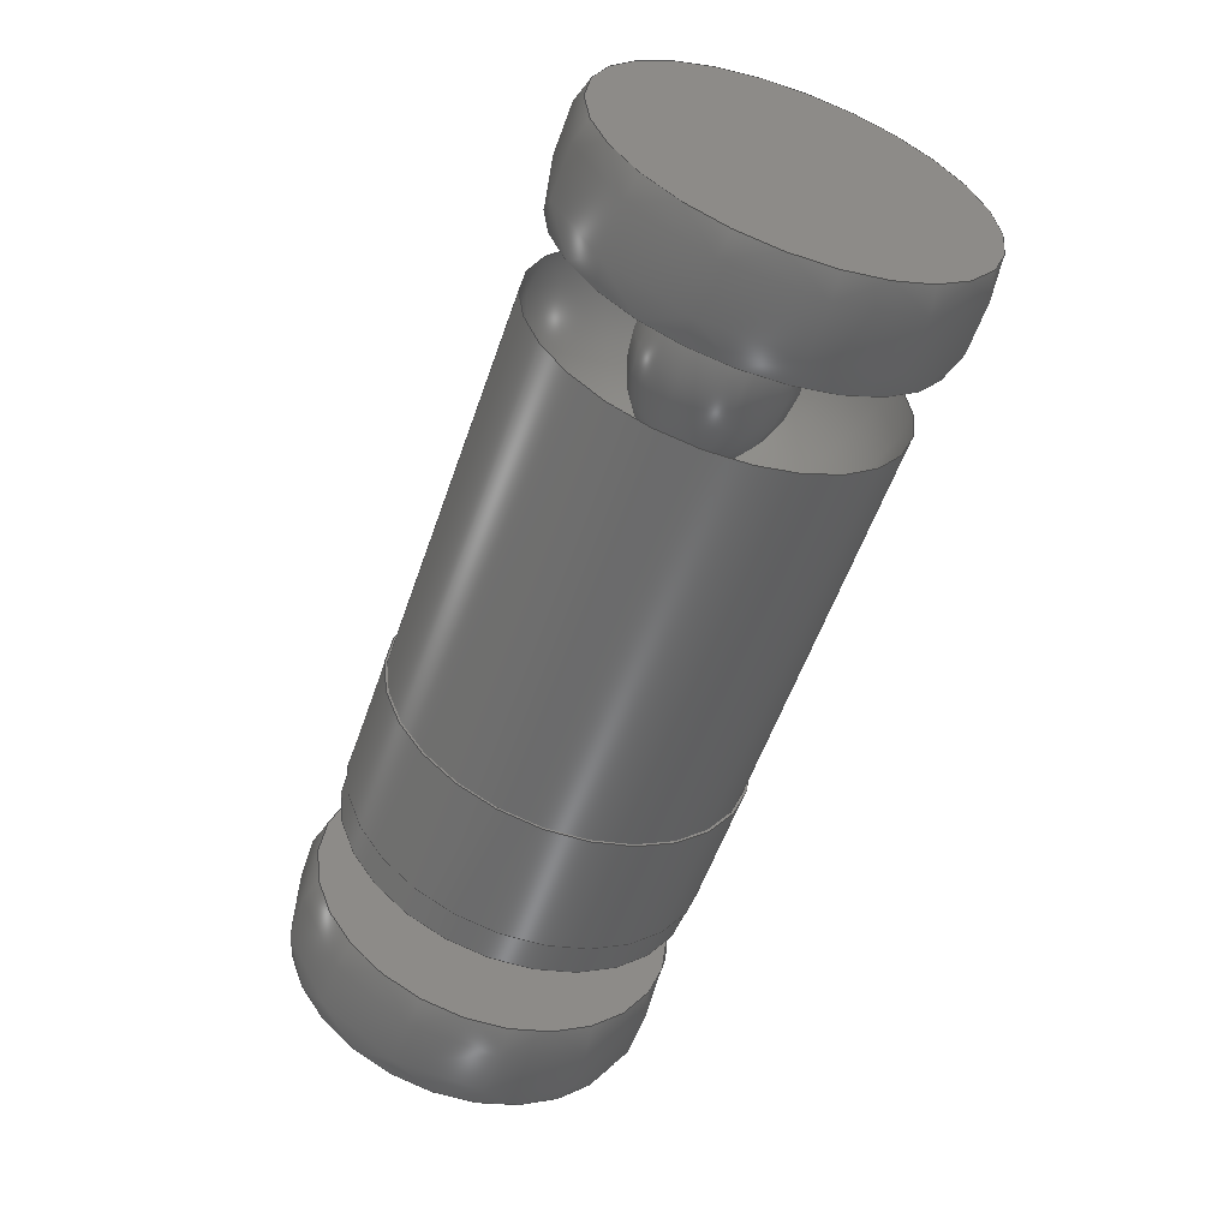
<metadata>
{"format":"step","ext":"stp","renderer":"f3d","projection":"perspective","resolution":1024,"background":"white","views":[{"elev":-56.3,"azim":-109.1,"up":"+Y"}]}
</metadata>
<code>
ISO-10303-21;
DATA;
#1=CONTEXT_DEPENDENT_SHAPE_REPRESENTATION(#13,#60);
#2=CONTEXT_DEPENDENT_SHAPE_REPRESENTATION(#14,#61);
#3=CONTEXT_DEPENDENT_SHAPE_REPRESENTATION(#15,#62);
#4=CONTEXT_DEPENDENT_SHAPE_REPRESENTATION(#16,#63);
#5=NEXT_ASSEMBLY_USAGE_OCCURRENCE('NAUO_ID9','NAUO_NAME9',$,#67,#64,$);
#6=NEXT_ASSEMBLY_USAGE_OCCURRENCE('NAUO_ID19','NAUO_NAME19',$,#67,#65,$);
#7=NEXT_ASSEMBLY_USAGE_OCCURRENCE('NAUO_ID29','NAUO_NAME29',$,#67,#66,$);
#8=NEXT_ASSEMBLY_USAGE_OCCURRENCE('NAUO_ID39','NAUO_NAME39',$,#67,#66,$);
#9=ITEM_DEFINED_TRANSFORMATION('ITD_NAME0',$,#249,#248);
#10=ITEM_DEFINED_TRANSFORMATION('ITD_NAME10',$,#251,#250);
#11=ITEM_DEFINED_TRANSFORMATION('ITD_NAME20',$,#253,#252);
#12=ITEM_DEFINED_TRANSFORMATION('ITD_NAME30',$,#255,#254);
#13=(
REPRESENTATION_RELATIONSHIP('SOD80 Band',$,#86,#89)
REPRESENTATION_RELATIONSHIP_WITH_TRANSFORMATION(#9)
SHAPE_REPRESENTATION_RELATIONSHIP()
);
#14=(
REPRESENTATION_RELATIONSHIP('SOD80 Body',$,#87,#89)
REPRESENTATION_RELATIONSHIP_WITH_TRANSFORMATION(#10)
SHAPE_REPRESENTATION_RELATIONSHIP()
);
#15=(
REPRESENTATION_RELATIONSHIP('SOD80 Cap',$,#88,#89)
REPRESENTATION_RELATIONSHIP_WITH_TRANSFORMATION(#11)
SHAPE_REPRESENTATION_RELATIONSHIP()
);
#16=(
REPRESENTATION_RELATIONSHIP('SOD80 Cap',$,#88,#89)
REPRESENTATION_RELATIONSHIP_WITH_TRANSFORMATION(#12)
SHAPE_REPRESENTATION_RELATIONSHIP()
);
#17=ELLIPSE('',#243,0.02222,0.006818);
#18=(
BOUNDED_CURVE()
B_SPLINE_CURVE(2,(#335,#336,#337,#338,#339),.UNSPECIFIED.,.F.,.U.)
B_SPLINE_CURVE_WITH_KNOTS((3,2,3),(8.142e-15,1.571,
3.142),.UNSPECIFIED.)
CURVE()
GEOMETRIC_REPRESENTATION_ITEM()
RATIONAL_B_SPLINE_CURVE((1,0.7071,1,0.7071,1))
REPRESENTATION_ITEM('')
);
#19=AXIS1_PLACEMENT('',#334,#284);
#20=SURFACE_OF_REVOLUTION('',#18,#19);
#21=DEGENERATE_TOROIDAL_SURFACE('',#234,0.02,0.05,.T.);
#22=DEGENERATE_TOROIDAL_SURFACE('',#240,0.02,0.05,.T.);
#23=COLOUR_RGB('',0.1176,0.1176,0.1176);
#24=COLOUR_RGB('',0.7059,0.3137,0.1961);
#25=COLOUR_RGB('',0.8235,0.8235,0.8627);
#26=FILL_AREA_STYLE_COLOUR('NAME_0',#23);
#27=FILL_AREA_STYLE_COLOUR('NAME_0',#24);
#28=FILL_AREA_STYLE_COLOUR('NAME_0',#25);
#29=FILL_AREA_STYLE('NAME_0',(#26));
#30=FILL_AREA_STYLE('NAME_0',(#27));
#31=FILL_AREA_STYLE('NAME_0',(#28));
#32=SURFACE_STYLE_FILL_AREA(#29);
#33=SURFACE_STYLE_FILL_AREA(#30);
#34=SURFACE_STYLE_FILL_AREA(#31);
#35=SURFACE_SIDE_STYLE('NAME_0',(#32));
#36=SURFACE_SIDE_STYLE('NAME_0',(#33));
#37=SURFACE_SIDE_STYLE('NAME_0',(#34));
#38=SURFACE_STYLE_USAGE(.POSITIVE.,#35);
#39=SURFACE_STYLE_USAGE(.POSITIVE.,#36);
#40=SURFACE_STYLE_USAGE(.POSITIVE.,#37);
#41=PRESENTATION_STYLE_ASSIGNMENT((#38));
#42=PRESENTATION_STYLE_ASSIGNMENT((#39));
#43=PRESENTATION_STYLE_ASSIGNMENT((#40));
#44=STYLED_ITEM('NAME_0',(#41),#362);
#45=STYLED_ITEM('NAME_0',(#42),#363);
#46=STYLED_ITEM('NAME_0',(#43),#364);
#47=MECHANICAL_DESIGN_GEOMETRIC_PRESENTATION_REPRESENTATION('NAME_0',(#44,
#45,#46),#109);
#48=PRODUCT_DEFINITION_CONTEXT('part definition',#77,'design');
#49=PRODUCT_DEFINITION_CONTEXT('part definition',#77,'design');
#50=PRODUCT_DEFINITION_CONTEXT('part definition',#77,'design');
#51=PRODUCT_DEFINITION_CONTEXT('part definition',#77,'design');
#52=SHAPE_DEFINITION_REPRESENTATION(#56,#86);
#53=SHAPE_DEFINITION_REPRESENTATION(#57,#87);
#54=SHAPE_DEFINITION_REPRESENTATION(#58,#88);
#55=SHAPE_DEFINITION_REPRESENTATION(#59,#89);
#56=PRODUCT_DEFINITION_SHAPE('PRODUCT_VERSION_ID',
'PRODUCT_VERSION_DESCR',#64);
#57=PRODUCT_DEFINITION_SHAPE('PRODUCT_VERSION_ID',
'PRODUCT_VERSION_DESCR',#65);
#58=PRODUCT_DEFINITION_SHAPE('PRODUCT_VERSION_ID',
'PRODUCT_VERSION_DESCR',#66);
#59=PRODUCT_DEFINITION_SHAPE('PRODUCT_VERSION_ID',
'PRODUCT_VERSION_DESCR',#67);
#60=PRODUCT_DEFINITION_SHAPE('NAME_10',$,#5);
#61=PRODUCT_DEFINITION_SHAPE('NAME_20',$,#6);
#62=PRODUCT_DEFINITION_SHAPE('NAME_30',$,#7);
#63=PRODUCT_DEFINITION_SHAPE('NAME_40',$,#8);
#64=PRODUCT_DEFINITION('SOD80 Band','PRODUCT_VERSION_DESCR',#68,#48);
#65=PRODUCT_DEFINITION('SOD80 Body','PRODUCT_VERSION_DESCR',#69,#49);
#66=PRODUCT_DEFINITION('SOD80 Cap','PRODUCT_VERSION_DESCR',#70,#50);
#67=PRODUCT_DEFINITION('PRODUCT_VERSION_ID','PRODUCT_VERSION_DESCR',#71,
#51);
#68=PRODUCT_DEFINITION_FORMATION_WITH_SPECIFIED_SOURCE(
'PRODUCT_VERSION_ID','PRODUCT_VERSION_DESCR',#82,.MADE.);
#69=PRODUCT_DEFINITION_FORMATION_WITH_SPECIFIED_SOURCE(
'PRODUCT_VERSION_ID','PRODUCT_VERSION_DESCR',#83,.MADE.);
#70=PRODUCT_DEFINITION_FORMATION_WITH_SPECIFIED_SOURCE(
'PRODUCT_VERSION_ID','PRODUCT_VERSION_DESCR',#84,.MADE.);
#71=PRODUCT_DEFINITION_FORMATION_WITH_SPECIFIED_SOURCE(
'PRODUCT_VERSION_ID','PRODUCT_VERSION_DESCR',#85,.MADE.);
#72=PRODUCT_RELATED_PRODUCT_CATEGORY('part','part',(#82));
#73=PRODUCT_RELATED_PRODUCT_CATEGORY('part','part',(#83));
#74=PRODUCT_RELATED_PRODUCT_CATEGORY('part','part',(#84));
#75=PRODUCT_RELATED_PRODUCT_CATEGORY('part','part',(#85));
#76=APPLICATION_PROTOCOL_DEFINITION('Draft International Standard',
'automotive_design',1994,#77);
#77=APPLICATION_CONTEXT('automotive_Design');
#78=PRODUCT_CONTEXT('3D Mechanical Parts',#77,'mechanical');
#79=PRODUCT_CONTEXT('3D Mechanical Parts',#77,'mechanical');
#80=PRODUCT_CONTEXT('3D Mechanical Parts',#77,'mechanical');
#81=PRODUCT_CONTEXT('3D Mechanical Parts',#77,'mechanical');
#82=PRODUCT('','SOD80 Band','',(#78));
#83=PRODUCT('','SOD80 Body','',(#79));
#84=PRODUCT('','SOD80 Cap','',(#80));
#85=PRODUCT('','SOD80','',(#81));
#86=SHAPE_REPRESENTATION('SOD80 Band',(#249),#109);
#87=SHAPE_REPRESENTATION('SOD80 Body',(#251),#110);
#88=SHAPE_REPRESENTATION('SOD80 Cap',(#253,#255),#111);
#89=SHAPE_REPRESENTATION('NAME_0',(#248,#250,#252,#254),#112);
#90=SHAPE_REPRESENTATION_RELATIONSHIP('NAME_0',$,#86,#365);
#91=SHAPE_REPRESENTATION_RELATIONSHIP('NAME_0',$,#87,#366);
#92=SHAPE_REPRESENTATION_RELATIONSHIP('NAME_0',$,#88,#367);
#93=(
LENGTH_UNIT()
NAMED_UNIT(*)
SI_UNIT(.CENTI.,.METRE.)
);
#94=(
LENGTH_UNIT()
NAMED_UNIT(*)
SI_UNIT(.CENTI.,.METRE.)
);
#95=(
LENGTH_UNIT()
NAMED_UNIT(*)
SI_UNIT(.CENTI.,.METRE.)
);
#96=(
LENGTH_UNIT()
NAMED_UNIT(*)
SI_UNIT(.CENTI.,.METRE.)
);
#97=(
NAMED_UNIT(*)
PLANE_ANGLE_UNIT()
SI_UNIT($,.RADIAN.)
);
#98=(
NAMED_UNIT(*)
PLANE_ANGLE_UNIT()
SI_UNIT($,.RADIAN.)
);
#99=(
NAMED_UNIT(*)
PLANE_ANGLE_UNIT()
SI_UNIT($,.RADIAN.)
);
#100=(
NAMED_UNIT(*)
PLANE_ANGLE_UNIT()
SI_UNIT($,.RADIAN.)
);
#101=(
NAMED_UNIT(*)
SI_UNIT($,.STERADIAN.)
SOLID_ANGLE_UNIT()
);
#102=(
NAMED_UNIT(*)
SI_UNIT($,.STERADIAN.)
SOLID_ANGLE_UNIT()
);
#103=(
NAMED_UNIT(*)
SI_UNIT($,.STERADIAN.)
SOLID_ANGLE_UNIT()
);
#104=(
NAMED_UNIT(*)
SI_UNIT($,.STERADIAN.)
SOLID_ANGLE_UNIT()
);
#105=UNCERTAINTY_MEASURE_WITH_UNIT(LENGTH_MEASURE(1e-06),#93,
'DISTANCE_ACCURACY_VALUE',
'Maximum model space distance between geometric entities at asserted co
nnectivities');
#106=UNCERTAINTY_MEASURE_WITH_UNIT(LENGTH_MEASURE(1e-06),#94,
'DISTANCE_ACCURACY_VALUE',
'Maximum model space distance between geometric entities at asserted co
nnectivities');
#107=UNCERTAINTY_MEASURE_WITH_UNIT(LENGTH_MEASURE(1e-06),#95,
'DISTANCE_ACCURACY_VALUE',
'Maximum model space distance between geometric entities at asserted co
nnectivities');
#108=UNCERTAINTY_MEASURE_WITH_UNIT(LENGTH_MEASURE(1e-06),#96,
'DISTANCE_ACCURACY_VALUE',
'Maximum model space distance between geometric entities at asserted co
nnectivities');
#109=(
GEOMETRIC_REPRESENTATION_CONTEXT(3)
GLOBAL_UNCERTAINTY_ASSIGNED_CONTEXT((#105))
GLOBAL_UNIT_ASSIGNED_CONTEXT((#101,#97,#93))
REPRESENTATION_CONTEXT('ID1','3D')
);
#110=(
GEOMETRIC_REPRESENTATION_CONTEXT(3)
GLOBAL_UNCERTAINTY_ASSIGNED_CONTEXT((#106))
GLOBAL_UNIT_ASSIGNED_CONTEXT((#102,#98,#94))
REPRESENTATION_CONTEXT('ID1','3D')
);
#111=(
GEOMETRIC_REPRESENTATION_CONTEXT(3)
GLOBAL_UNCERTAINTY_ASSIGNED_CONTEXT((#107))
GLOBAL_UNIT_ASSIGNED_CONTEXT((#103,#99,#95))
REPRESENTATION_CONTEXT('ID1','3D')
);
#112=(
GEOMETRIC_REPRESENTATION_CONTEXT(3)
GLOBAL_UNCERTAINTY_ASSIGNED_CONTEXT((#108))
GLOBAL_UNIT_ASSIGNED_CONTEXT((#104,#100,#96))
REPRESENTATION_CONTEXT('ID1','3D')
);
#113=PLANE('',#229);
#114=PLANE('',#233);
#115=PLANE('',#239);
#116=PLANE('',#242);
#117=PLANE('',#246);
#118=PLANE('',#247);
#119=VERTEX_POINT('',#311);
#120=VERTEX_POINT('',#313);
#121=VERTEX_POINT('',#316);
#122=VERTEX_POINT('',#319);
#123=VERTEX_POINT('',#323);
#124=VERTEX_POINT('',#325);
#125=VERTEX_POINT('',#328);
#126=VERTEX_POINT('',#332);
#127=VERTEX_POINT('',#341);
#128=VERTEX_POINT('',#342);
#129=VERTEX_POINT('',#344);
#130=CIRCLE('',#227,0.071);
#131=CIRCLE('',#228,0.071);
#132=CIRCLE('',#230,0.07);
#133=CIRCLE('',#232,0.07);
#134=CIRCLE('',#235,0.02);
#135=CIRCLE('',#236,0.07);
#136=CIRCLE('',#238,0.07);
#137=CIRCLE('',#241,0.02);
#138=CIRCLE('',#244,0.07115);
#139=CIRCLE('',#245,0.07115);
#140=EDGE_CURVE('',#119,#119,#130,.T.);
#141=EDGE_CURVE('',#120,#120,#131,.T.);
#142=EDGE_CURVE('',#121,#121,#132,.T.);
#143=EDGE_CURVE('',#122,#122,#133,.T.);
#144=EDGE_CURVE('',#123,#123,#134,.T.);
#145=EDGE_CURVE('',#124,#124,#135,.T.);
#146=EDGE_CURVE('',#125,#125,#136,.T.);
#147=EDGE_CURVE('',#126,#126,#137,.T.);
#148=EDGE_CURVE('',#127,#128,#17,.T.);
#149=EDGE_CURVE('',#127,#127,#138,.T.);
#150=EDGE_CURVE('',#128,#129,#17,.T.);
#151=EDGE_CURVE('',#129,#129,#139,.T.);
#152=ORIENTED_EDGE('',*,*,#140,.F.);
#153=ORIENTED_EDGE('',*,*,#141,.T.);
#154=ORIENTED_EDGE('',*,*,#142,.F.);
#155=ORIENTED_EDGE('',*,*,#140,.T.);
#156=ORIENTED_EDGE('',*,*,#143,.F.);
#157=ORIENTED_EDGE('',*,*,#142,.T.);
#158=ORIENTED_EDGE('',*,*,#141,.F.);
#159=ORIENTED_EDGE('',*,*,#143,.T.);
#160=ORIENTED_EDGE('',*,*,#144,.T.);
#161=ORIENTED_EDGE('',*,*,#145,.T.);
#162=ORIENTED_EDGE('',*,*,#146,.F.);
#163=ORIENTED_EDGE('',*,*,#145,.F.);
#164=ORIENTED_EDGE('',*,*,#144,.F.);
#165=ORIENTED_EDGE('',*,*,#147,.T.);
#166=ORIENTED_EDGE('',*,*,#146,.T.);
#167=ORIENTED_EDGE('',*,*,#147,.F.);
#168=ORIENTED_EDGE('',*,*,#148,.F.);
#169=ORIENTED_EDGE('',*,*,#149,.F.);
#170=ORIENTED_EDGE('',*,*,#148,.T.);
#171=ORIENTED_EDGE('',*,*,#150,.T.);
#172=ORIENTED_EDGE('',*,*,#151,.F.);
#173=ORIENTED_EDGE('',*,*,#150,.F.);
#174=ORIENTED_EDGE('',*,*,#149,.T.);
#175=ORIENTED_EDGE('',*,*,#151,.T.);
#176=EDGE_LOOP('',(#152));
#177=EDGE_LOOP('',(#153));
#178=EDGE_LOOP('',(#154));
#179=EDGE_LOOP('',(#155));
#180=EDGE_LOOP('',(#156));
#181=EDGE_LOOP('',(#157));
#182=EDGE_LOOP('',(#158));
#183=EDGE_LOOP('',(#159));
#184=EDGE_LOOP('',(#160));
#185=EDGE_LOOP('',(#161));
#186=EDGE_LOOP('',(#162));
#187=EDGE_LOOP('',(#163));
#188=EDGE_LOOP('',(#164));
#189=EDGE_LOOP('',(#165));
#190=EDGE_LOOP('',(#166));
#191=EDGE_LOOP('',(#167));
#192=EDGE_LOOP('',(#168,#169,#170,#171,#172,#173));
#193=EDGE_LOOP('',(#174));
#194=EDGE_LOOP('',(#175));
#195=FACE_BOUND('',#176,.T.);
#196=FACE_BOUND('',#177,.T.);
#197=FACE_BOUND('',#178,.T.);
#198=FACE_BOUND('',#179,.T.);
#199=FACE_BOUND('',#180,.T.);
#200=FACE_BOUND('',#181,.T.);
#201=FACE_BOUND('',#182,.T.);
#202=FACE_BOUND('',#183,.T.);
#203=FACE_BOUND('',#184,.T.);
#204=FACE_BOUND('',#185,.T.);
#205=FACE_BOUND('',#186,.T.);
#206=FACE_BOUND('',#187,.T.);
#207=FACE_BOUND('',#188,.T.);
#208=FACE_BOUND('',#189,.T.);
#209=FACE_BOUND('',#190,.T.);
#210=FACE_BOUND('',#191,.T.);
#211=FACE_BOUND('',#192,.T.);
#212=FACE_BOUND('',#193,.T.);
#213=FACE_BOUND('',#194,.T.);
#214=ADVANCED_FACE('',(#195,#196),#356,.T.);
#215=ADVANCED_FACE('',(#197,#198),#113,.T.);
#216=ADVANCED_FACE('',(#199,#200),#357,.F.);
#217=ADVANCED_FACE('',(#201,#202),#114,.T.);
#218=ADVANCED_FACE('',(#203,#204),#21,.T.);
#219=ADVANCED_FACE('',(#205,#206),#358,.T.);
#220=ADVANCED_FACE('',(#207),#115,.F.);
#221=ADVANCED_FACE('',(#208,#209),#22,.T.);
#222=ADVANCED_FACE('',(#210),#116,.T.);
#223=ADVANCED_FACE('',(#211),#20,.T.);
#224=ADVANCED_FACE('',(#212),#117,.F.);
#225=ADVANCED_FACE('',(#213),#118,.T.);
#226=AXIS2_PLACEMENT_3D('',#309,#256,#257);
#227=AXIS2_PLACEMENT_3D('',#310,#258,#259);
#228=AXIS2_PLACEMENT_3D('',#312,#260,#261);
#229=AXIS2_PLACEMENT_3D('',#314,#262,$);
#230=AXIS2_PLACEMENT_3D('',#315,#263,#264);
#231=AXIS2_PLACEMENT_3D('',#317,#265,#266);
#232=AXIS2_PLACEMENT_3D('',#318,#267,#268);
#233=AXIS2_PLACEMENT_3D('',#320,#269,$);
#234=AXIS2_PLACEMENT_3D('',#321,#270,$);
#235=AXIS2_PLACEMENT_3D('',#322,#271,#272);
#236=AXIS2_PLACEMENT_3D('',#324,#273,#274);
#237=AXIS2_PLACEMENT_3D('',#326,#275,#276);
#238=AXIS2_PLACEMENT_3D('',#327,#277,#278);
#239=AXIS2_PLACEMENT_3D('',#329,#279,$);
#240=AXIS2_PLACEMENT_3D('',#330,#280,$);
#241=AXIS2_PLACEMENT_3D('',#331,#281,#282);
#242=AXIS2_PLACEMENT_3D('',#333,#283,$);
#243=AXIS2_PLACEMENT_3D('',#340,#285,#286);
#244=AXIS2_PLACEMENT_3D('',#343,#287,#288);
#245=AXIS2_PLACEMENT_3D('',#345,#289,#290);
#246=AXIS2_PLACEMENT_3D('',#346,#291,$);
#247=AXIS2_PLACEMENT_3D('',#347,#292,$);
#248=AXIS2_PLACEMENT_3D('AXIS_PLACEMENT_1',#348,#293,#294);
#249=AXIS2_PLACEMENT_3D('AXIS_PLACEMENT_5',#349,#295,#296);
#250=AXIS2_PLACEMENT_3D('AXIS_PLACEMENT_11',#350,#297,#298);
#251=AXIS2_PLACEMENT_3D('AXIS_PLACEMENT_15',#351,#299,#300);
#252=AXIS2_PLACEMENT_3D('AXIS_PLACEMENT_21',#352,#301,#302);
#253=AXIS2_PLACEMENT_3D('AXIS_PLACEMENT_25',#353,#303,#304);
#254=AXIS2_PLACEMENT_3D('AXIS_PLACEMENT_31',#354,#305,#306);
#255=AXIS2_PLACEMENT_3D('AXIS_PLACEMENT_35',#355,#307,#308);
#256=DIRECTION('',(-1,0,0));
#257=DIRECTION('',(0,0,0.071));
#258=DIRECTION('',(-1,0,0));
#259=DIRECTION('',(0,0,0.071));
#260=DIRECTION('',(-1,0,0));
#261=DIRECTION('',(0,0,0.071));
#262=DIRECTION('',(-1,0,-6.939e-15));
#263=DIRECTION('',(-1,0,0));
#264=DIRECTION('',(0,0,0.07));
#265=DIRECTION('',(-1,0,0));
#266=DIRECTION('',(0,0,0.07));
#267=DIRECTION('',(-1,0,0));
#268=DIRECTION('',(0,0,0.07));
#269=DIRECTION('',(1,0,-2.776e-14));
#270=DIRECTION('',(1,0,0));
#271=DIRECTION('',(1,0,0));
#272=DIRECTION('',(0,2.449e-18,0.02));
#273=DIRECTION('',(-1,0,0));
#274=DIRECTION('',(0,8.572e-18,0.07));
#275=DIRECTION('',(1,0,0));
#276=DIRECTION('',(0,0,-0.07));
#277=DIRECTION('',(1,0,0));
#278=DIRECTION('',(0,-8.572e-18,0.07));
#279=DIRECTION('',(1,0,0));
#280=DIRECTION('',(-1,0,0));
#281=DIRECTION('',(-1,0,0));
#282=DIRECTION('',(0,-2.449e-18,0.02));
#283=DIRECTION('',(1,0,0));
#284=DIRECTION('',(-1,0,0));
#285=DIRECTION('',(0,1,0));
#286=DIRECTION('',(0.02222,0,-2.776e-17));
#287=DIRECTION('',(-1,0,0));
#288=DIRECTION('',(0,0,0.07115));
#289=DIRECTION('',(1,0,0));
#290=DIRECTION('',(0,0,0.07115));
#291=DIRECTION('',(1,0,0));
#292=DIRECTION('',(1,0,0));
#293=DIRECTION('DIRECTION2',(0,0,1));
#294=DIRECTION('DIRECTION3',(1,0,0));
#295=DIRECTION('DIRECTION6',(0,0,1));
#296=DIRECTION('DIRECTION7',(1,0,0));
#297=DIRECTION('DIRECTION12',(0,0,1));
#298=DIRECTION('DIRECTION13',(1,0,0));
#299=DIRECTION('DIRECTION16',(0,0,1));
#300=DIRECTION('DIRECTION17',(1,0,0));
#301=DIRECTION('DIRECTION22',(0,0,1));
#302=DIRECTION('DIRECTION23',(1,0,0));
#303=DIRECTION('DIRECTION26',(0,0,1));
#304=DIRECTION('DIRECTION27',(1,0,0));
#305=DIRECTION('DIRECTION32',(0,0,1));
#306=DIRECTION('DIRECTION33',(-1,1.225e-16,0));
#307=DIRECTION('DIRECTION36',(0,0,1));
#308=DIRECTION('DIRECTION37',(1,0,0));
#309=CARTESIAN_POINT('',(0.072,0,0.075));
#310=CARTESIAN_POINT('',(0.047,0,0.075));
#311=CARTESIAN_POINT('',(0.047,0,0.146));
#312=CARTESIAN_POINT('',(0.097,0,0.075));
#313=CARTESIAN_POINT('',(0.097,0,0.146));
#314=CARTESIAN_POINT('',(0.047,0,0.1455));
#315=CARTESIAN_POINT('',(0.047,0,0.075));
#316=CARTESIAN_POINT('',(0.047,0,0.145));
#317=CARTESIAN_POINT('',(0.072,0,0.075));
#318=CARTESIAN_POINT('',(0.097,0,0.075));
#319=CARTESIAN_POINT('',(0.097,0,0.145));
#320=CARTESIAN_POINT('',(0.097,0,0.1455));
#321=CARTESIAN_POINT('',(-0.11,0,0.075));
#322=CARTESIAN_POINT('',(-0.16,0,0.075));
#323=CARTESIAN_POINT('',(-0.16,0,0.055));
#324=CARTESIAN_POINT('',(-0.11,0,0.075));
#325=CARTESIAN_POINT('',(-0.11,-1.714e-17,0.005));
#326=CARTESIAN_POINT('',(-0.16,0,0.075));
#327=CARTESIAN_POINT('',(0.11,0,0.075));
#328=CARTESIAN_POINT('',(0.11,1.714e-17,0.005));
#329=CARTESIAN_POINT('',(-0.16,0,0.075));
#330=CARTESIAN_POINT('',(0.11,0,0.075));
#331=CARTESIAN_POINT('',(0.16,0,0.075));
#332=CARTESIAN_POINT('',(0.16,0,0.055));
#333=CARTESIAN_POINT('',(0.16,0,0.075));
#334=CARTESIAN_POINT('',(0.1822,0,0.075));
#335=CARTESIAN_POINT('',(0.1822,0,0.1432));
#336=CARTESIAN_POINT('',(0.1822,0,0.15));
#337=CARTESIAN_POINT('',(0.16,0,0.15));
#338=CARTESIAN_POINT('',(0.1378,0,0.15));
#339=CARTESIAN_POINT('',(0.1378,0,0.1432));
#340=CARTESIAN_POINT('',(0.16,0,0.1432));
#341=CARTESIAN_POINT('',(0.14,0,0.1462));
#342=CARTESIAN_POINT('',(0.16,0,0.15));
#343=CARTESIAN_POINT('',(0.14,0,0.075));
#344=CARTESIAN_POINT('',(0.18,0,0.1462));
#345=CARTESIAN_POINT('',(0.18,0,0.075));
#346=CARTESIAN_POINT('',(0.14,0,0.075));
#347=CARTESIAN_POINT('',(0.18,0,0.075));
#348=CARTESIAN_POINT('CARTESIAN_POINT4',(0,0,0));
#349=CARTESIAN_POINT('CARTESIAN_POINT8',(0,0,0));
#350=CARTESIAN_POINT('CARTESIAN_POINT14',(0,0,0));
#351=CARTESIAN_POINT('CARTESIAN_POINT18',(0,0,0));
#352=CARTESIAN_POINT('CARTESIAN_POINT24',(0,0,0));
#353=CARTESIAN_POINT('CARTESIAN_POINT28',(0,0,0));
#354=CARTESIAN_POINT('CARTESIAN_POINT34',(0,0,0));
#355=CARTESIAN_POINT('CARTESIAN_POINT38',(0,0,0));
#356=CYLINDRICAL_SURFACE('',#226,0.071);
#357=CYLINDRICAL_SURFACE('',#231,0.07);
#358=CYLINDRICAL_SURFACE('',#237,0.07);
#359=CLOSED_SHELL('',(#214,#215,#216,#217));
#360=CLOSED_SHELL('',(#218,#219,#220,#221,#222));
#361=CLOSED_SHELL('',(#223,#224,#225));
#362=MANIFOLD_SOLID_BREP('',#359);
#363=MANIFOLD_SOLID_BREP('',#360);
#364=MANIFOLD_SOLID_BREP('',#361);
#365=ADVANCED_BREP_SHAPE_REPRESENTATION('SOD80 Band',(#362),#109);
#366=ADVANCED_BREP_SHAPE_REPRESENTATION('SOD80 Body',(#363),#110);
#367=ADVANCED_BREP_SHAPE_REPRESENTATION('SOD80 Cap',(#364),#111);
ENDSEC;
END-ISO-10303-21;

</code>
